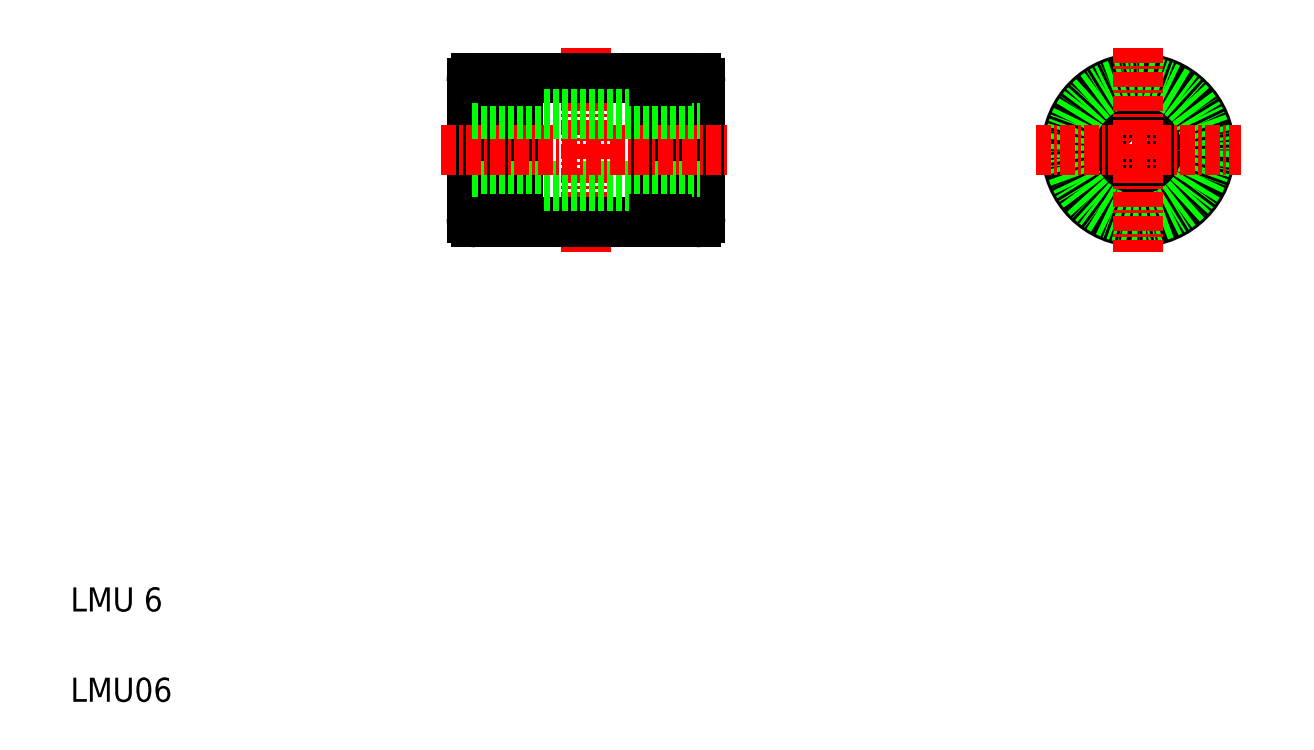
<metadata>
{"format":"dxf","ext":"dxf","renderer":"ezdxf+matplotlib","layout":"modelspace","background":"white","min_lineweight":24,"dpi":150}
</metadata>
<code>
0
SECTION
2
ENTITIES
0
LINE
8
0
10
38.3
20
45.21
30
0
11
38.3
21
56.41
31
0
0
LINE
8
0
10
42.15
20
44.81
30
0
11
42.15
21
56.81
31
0
0
LINE
8
0
10
57.3
20
45.21
30
0
11
57.3
21
56.41
31
0
0
LINE
8
0
10
53.45
20
44.81
30
0
11
53.45
21
56.81
31
0
0
LINE
8
0
10
41.05
20
44.81
30
0
11
41.05
21
56.81
31
0
0
LINE
8
0
10
54.55
20
44.81
30
0
11
54.55
21
56.81
31
0
0
LINE
8
CENTER
10
47.8
20
59.31
30
0
11
47.8
21
42.31
31
0
0
TEXT
8
0
10
5
20
5
30
0
40
2
1
LMU06
0
TEXT
8
0
10
5
20
12.5
30
0
40
2
1
LMU 6
0
LINE
8
0
10
42.15
20
44.81
30
0
11
53.45
21
44.81
31
0
0
LINE
8
0
10
38.3
20
47.81
30
0
11
57.3
21
47.81
31
0
0
LINE
8
CENTER
10
35.8
20
50.81
30
0
11
59.8
21
50.81
31
0
0
LINE
8
0
10
41.05
20
44.81
30
0
11
38.7
21
44.81
31
0
0
ARC
8
0
10
38.7
20
45.21
30
0
40
0.4
50
180
51
270
0
LINE
8
0
10
42.15
20
45.06
30
0
11
41.05
21
45.06
31
0
0
LINE
8
0
10
54.55
20
44.81
30
0
11
56.9
21
44.81
31
0
0
LINE
8
0
10
53.45
20
45.06
30
0
11
54.55
21
45.06
31
0
0
ARC
8
0
10
56.9
20
45.21
30
0
40
0.4
50
270
51
0
0
LINE
8
0
10
42.15
20
56.81
30
0
11
53.45
21
56.81
31
0
0
LINE
8
0
10
38.3
20
53.81
30
0
11
57.3
21
53.81
31
0
0
LINE
8
0
10
41.05
20
56.81
30
0
11
38.7
21
56.81
31
0
0
ARC
8
0
10
38.7
20
56.41
30
0
40
0.4
50
90
51
180
0
LINE
8
0
10
42.15
20
56.56
30
0
11
41.05
21
56.56
31
0
0
LINE
8
0
10
39.88
20
56.81
30
0
11
39.88
21
56.81
31
0
0
LINE
8
0
10
40.47
20
56.81
30
0
11
40.47
21
56.81
31
0
0
LINE
8
0
10
54.55
20
56.81
30
0
11
56.9
21
56.81
31
0
0
LINE
8
0
10
53.45
20
56.56
30
0
11
54.55
21
56.56
31
0
0
ARC
8
0
10
56.9
20
56.41
30
0
40
0.4
50
0
51
90
0
CIRCLE
8
0
10
93.67
20
50.81
30
0
40
3
0
CIRCLE
8
0
10
93.67
20
50.81
30
0
40
6
0
CIRCLE
8
0
10
93.67
20
50.81
30
0
40
5.75
0
LINE
8
CENTER
10
93.67
20
59.31
30
0
11
93.67
21
42.31
31
0
0
LINE
8
CENTER
10
85.17
20
50.81
30
0
11
102.2
21
50.81
31
0
0
ENDSEC
0
EOF

</code>
